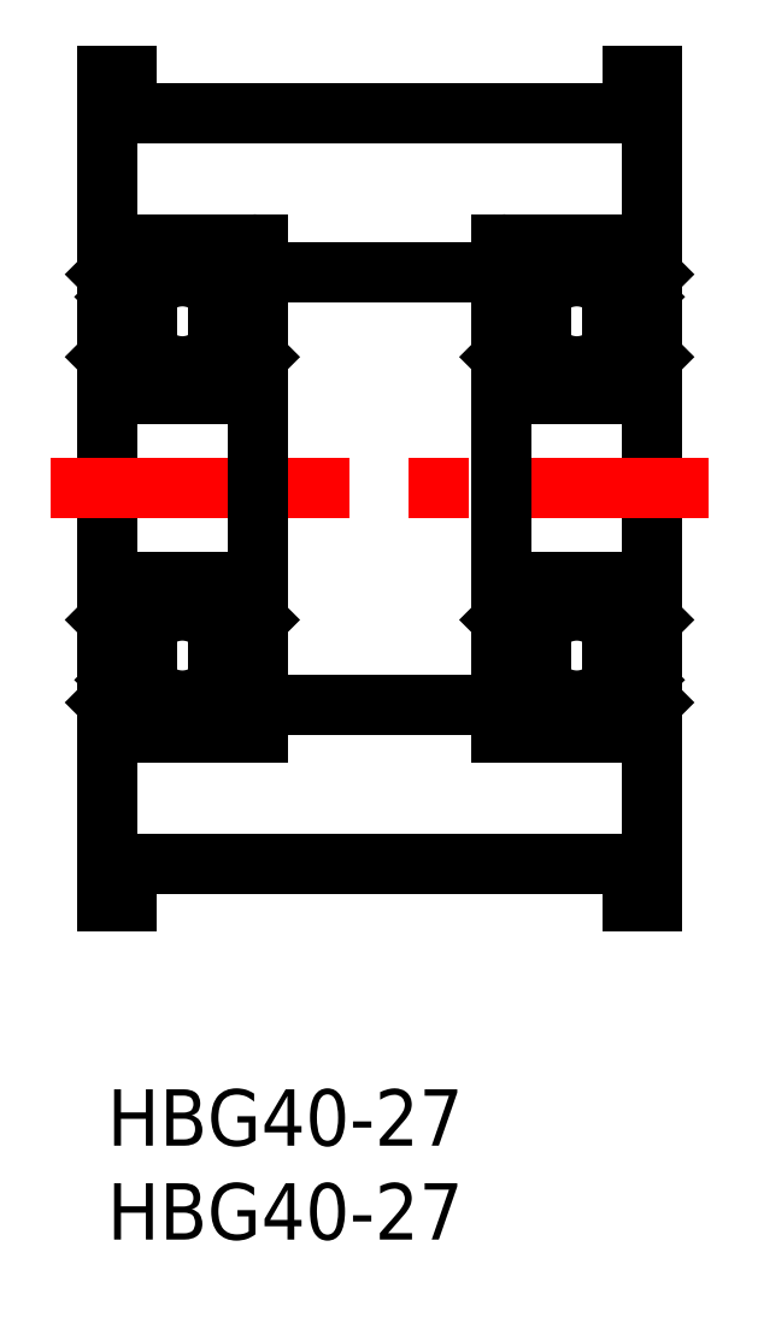
<metadata>
{"format":"dxf","ext":"dxf","renderer":"ezdxf+matplotlib","layout":"modelspace","background":"white","min_lineweight":24,"dpi":150}
</metadata>
<code>
0
SECTION
2
ENTITIES
0
INSERT
8
MSM_CONTINUOUS
2
*U2
10
0
20
0
30
0
0
INSERT
8
MSM_CONTINUOUS
2
*U3
10
0
20
0
30
0
0
LINE
8
MSM_CONTINUOUS
10
28
20
10
30
0
11
28
21
12
31
0
0
LINE
8
MSM_CONTINUOUS
10
28
20
54
30
0
11
29
21
54
31
0
0
LINE
8
MSM_CONTINUOUS
10
1
20
54
30
0
11
1
21
52
31
0
0
LINE
8
MSM_CONTINUOUS
10
0
20
54
30
0
11
1
21
54
31
0
0
LINE
8
MSM_CONTINUOUS
10
1
20
52
30
0
11
28
21
52
31
0
0
LINE
8
MSM_CONTINUOUS
10
21
20
43.5
30
0
11
8
21
43.5
31
0
0
LINE
8
MSM_CONTINUOUS
10
29
20
54
30
0
11
29
21
10
31
0
0
LINE
8
MSM_CONTINUOUS
10
0
20
10
30
0
11
0
21
54
31
0
0
LINE
8
MSM_CENTER
10
-3
20
32
30
0
11
32
21
32
31
0
0
LINE
8
MSM_CONTINUOUS
10
21
20
20.5
30
0
11
8
21
20.5
31
0
0
LINE
8
MSM_CONTINUOUS
10
1
20
12
30
0
11
28
21
12
31
0
0
LINE
8
MSM_CONTINUOUS
10
0
20
10
30
0
11
1
21
10
31
0
0
LINE
8
MSM_CONTINUOUS
10
28
20
10
30
0
11
29
21
10
31
0
0
LINE
8
MSM_CONTINUOUS
10
28
20
52
30
0
11
28
21
54
31
0
0
LINE
8
MSM_CONTINUOUS
10
1
20
12
30
0
11
1
21
10
31
0
0
ARC
8
MSM_CONTINUOUS
10
28.7
20
37.3
30
0
40
0.3
50
270
51
360
0
ARC
8
MSM_CONTINUOUS
10
28.7
20
44.7
30
0
40
0.3
50
360
51
90
0
LINE
8
MSM_CONTINUOUS
10
21.3
20
37
30
0
11
28.7
21
37
31
0
0
ARC
8
MSM_CONTINUOUS
10
21.3
20
37.3
30
0
40
0.3
50
180
51
270
0
LINE
8
MSM_CONTINUOUS
10
29
20
45
30
0
11
21
21
45
31
0
0
ARC
8
MSM_CONTINUOUS
10
21.3
20
44.7
30
0
40
0.3
50
90
51
180
0
ARC
8
MSM_CONTINUOUS
10
28.7
20
26.7
30
0
40
0.3
50
0
51
90
0
ARC
8
MSM_CONTINUOUS
10
28.7
20
19.3
30
0
40
0.3
50
270
51
0
0
LINE
8
MSM_CONTINUOUS
10
21.3
20
27
30
0
11
28.7
21
27
31
0
0
ARC
8
MSM_CONTINUOUS
10
21.3
20
26.7
30
0
40
0.3
50
90
51
180
0
LINE
8
MSM_CONTINUOUS
10
29
20
19
30
0
11
21
21
19
31
0
0
LINE
8
MSM_CONTINUOUS
10
21
20
45
30
0
11
21
21
19
31
0
0
ARC
8
MSM_CONTINUOUS
10
21.3
20
19.3
30
0
40
0.3
50
180
51
270
0
ARC
8
MSM_CONTINUOUS
10
7.7
20
37.3
30
0
40
0.3
50
270
51
360
0
ARC
8
MSM_CONTINUOUS
10
7.7
20
44.7
30
0
40
0.3
50
360
51
90
0
LINE
8
MSM_CONTINUOUS
10
0.3
20
37
30
0
11
7.7
21
37
31
0
0
ARC
8
MSM_CONTINUOUS
10
0.3
20
37.3
30
0
40
0.3
50
180
51
270
0
LINE
8
MSM_CONTINUOUS
10
8
20
45
30
0
11
0
21
45
31
0
0
ARC
8
MSM_CONTINUOUS
10
0.3
20
44.7
30
0
40
0.3
50
90
51
180
0
ARC
8
MSM_CONTINUOUS
10
7.7
20
26.7
30
0
40
0.3
50
0
51
90
0
ARC
8
MSM_CONTINUOUS
10
7.7
20
19.3
30
0
40
0.3
50
270
51
0
0
LINE
8
MSM_CONTINUOUS
10
0.3
20
27
30
0
11
7.7
21
27
31
0
0
ARC
8
MSM_CONTINUOUS
10
0.3
20
26.7
30
0
40
0.3
50
90
51
180
0
LINE
8
MSM_CONTINUOUS
10
8
20
19
30
0
11
0
21
19
31
0
0
ARC
8
MSM_CONTINUOUS
10
0.3
20
19.3
30
0
40
0.3
50
180
51
270
0
LINE
8
MSM_CONTINUOUS
10
8
20
45
30
0
11
8
21
19
31
0
0
LINE
8
MSM_CONTINUOUS
10
28.2
20
42.4
30
0
11
26.87
21
42.4
31
0
0
LINE
8
MSM_CONTINUOUS
10
26.87
20
39.4
30
0
11
28.2
21
39.4
31
0
0
CIRCLE
8
MSM_CONTINUOUS
10
25
20
40.9
30
0
40
2.4
0
LINE
8
MSM_CONTINUOUS
10
28.9
20
43.3
30
0
11
29
21
43.4
31
0
0
LINE
8
MSM_CONTINUOUS
10
28.2
20
42.36
30
0
11
28.2
21
43.3
31
0
0
LINE
8
MSM_CONTINUOUS
10
28.3
20
43.3
30
0
11
28.3
21
42.4
31
0
0
LINE
8
MSM_CONTINUOUS
10
28.4
20
42.16
30
0
11
28.4
21
39.3
31
0
0
ARC
8
MSM_CONTINUOUS
10
28.4
20
43.3
30
0
40
0.1
50
0
51
180
0
ARC
8
MSM_CONTINUOUS
10
28.4
20
43.3
30
0
40
0.2
50
0
51
180
0
LINE
8
MSM_CONTINUOUS
10
28.5
20
43.3
30
0
11
28.5
21
43.1
31
0
0
LINE
8
MSM_CONTINUOUS
10
28.6
20
43.3
30
0
11
28.6
21
43.1
31
0
0
LINE
8
MSM_CONTINUOUS
10
28.3
20
42.4
30
0
11
28.5
21
42.2
31
0
0
LINE
8
MSM_CONTINUOUS
10
28.2
20
42.36
30
0
11
28.4
21
42.16
31
0
0
LINE
8
MSM_CONTINUOUS
10
28.5
20
42.2
30
0
11
28.5
21
39.3
31
0
0
LINE
8
MSM_CONTINUOUS
10
28.4
20
39.2
30
0
11
28.2
21
39.2
31
0
0
ARC
8
MSM_CONTINUOUS
10
28.4
20
39.3
30
0
40
0.1
50
270
51
4.071e-12
0
LINE
8
MSM_CONTINUOUS
10
28.2
20
39.3
30
0
11
28.4
21
39.3
31
0
0
LINE
8
MSM_CONTINUOUS
10
28.5
20
43.1
30
0
11
28.6
21
43.1
31
0
0
LINE
8
MSM_CONTINUOUS
10
28.2
20
39.1
30
0
11
28.2
21
39.4
31
0
0
LINE
8
MSM_CONTINUOUS
10
28.9
20
43.3
30
0
11
28.6
21
43.3
31
0
0
LINE
8
MSM_CONTINUOUS
10
28.9
20
39.1
30
0
11
28.2
21
39.1
31
0
0
LINE
8
MSM_CONTINUOUS
10
29
20
39
30
0
11
28.9
21
39.1
31
0
0
LINE
8
MSM_CONTINUOUS
10
21.8
20
42.4
30
0
11
23.13
21
42.4
31
0
0
LINE
8
MSM_CONTINUOUS
10
23.13
20
39.4
30
0
11
21.8
21
39.4
31
0
0
LINE
8
MSM_CONTINUOUS
10
21.1
20
43.3
30
0
11
21
21
43.4
31
0
0
LINE
8
MSM_CONTINUOUS
10
21.8
20
42.36
30
0
11
21.8
21
43.3
31
0
0
LINE
8
MSM_CONTINUOUS
10
21.7
20
43.3
30
0
11
21.7
21
42.4
31
0
0
LINE
8
MSM_CONTINUOUS
10
21.6
20
42.16
30
0
11
21.6
21
39.3
31
0
0
ARC
8
MSM_CONTINUOUS
10
21.6
20
43.3
30
0
40
0.1
50
2.036e-13
51
180
0
ARC
8
MSM_CONTINUOUS
10
21.6
20
43.3
30
0
40
0.2
50
2.036e-13
51
180
0
LINE
8
MSM_CONTINUOUS
10
21.5
20
43.3
30
0
11
21.5
21
43.1
31
0
0
LINE
8
MSM_CONTINUOUS
10
21.4
20
43.3
30
0
11
21.4
21
43.1
31
0
0
LINE
8
MSM_CONTINUOUS
10
21.7
20
42.4
30
0
11
21.5
21
42.2
31
0
0
LINE
8
MSM_CONTINUOUS
10
21.8
20
42.36
30
0
11
21.6
21
42.16
31
0
0
LINE
8
MSM_CONTINUOUS
10
21.5
20
42.2
30
0
11
21.5
21
39.3
31
0
0
LINE
8
MSM_CONTINUOUS
10
21.6
20
39.2
30
0
11
21.8
21
39.2
31
0
0
ARC
8
MSM_CONTINUOUS
10
21.6
20
39.3
30
0
40
0.1
50
180
51
270
0
LINE
8
MSM_CONTINUOUS
10
21.8
20
39.3
30
0
11
21.6
21
39.3
31
0
0
LINE
8
MSM_CONTINUOUS
10
21.5
20
43.1
30
0
11
21.4
21
43.1
31
0
0
LINE
8
MSM_CONTINUOUS
10
21.8
20
39.1
30
0
11
21.8
21
39.4
31
0
0
LINE
8
MSM_CONTINUOUS
10
21.1
20
43.3
30
0
11
21.4
21
43.3
31
0
0
LINE
8
MSM_CONTINUOUS
10
21.1
20
39.1
30
0
11
21.8
21
39.1
31
0
0
LINE
8
MSM_CONTINUOUS
10
21
20
39
30
0
11
21.1
21
39.1
31
0
0
LINE
8
MSM_CONTINUOUS
10
28.2
20
21.6
30
0
11
26.87
21
21.6
31
0
0
LINE
8
MSM_CONTINUOUS
10
26.87
20
24.6
30
0
11
28.2
21
24.6
31
0
0
CIRCLE
8
MSM_CONTINUOUS
10
25
20
23.1
30
0
40
2.4
0
LINE
8
MSM_CONTINUOUS
10
28.9
20
20.7
30
0
11
29
21
20.6
31
0
0
LINE
8
MSM_CONTINUOUS
10
28.2
20
21.64
30
0
11
28.2
21
20.7
31
0
0
LINE
8
MSM_CONTINUOUS
10
28.3
20
20.7
30
0
11
28.3
21
21.6
31
0
0
LINE
8
MSM_CONTINUOUS
10
28.4
20
21.84
30
0
11
28.4
21
24.7
31
0
0
ARC
8
MSM_CONTINUOUS
10
28.4
20
20.7
30
0
40
0.1
50
180
51
0
0
ARC
8
MSM_CONTINUOUS
10
28.4
20
20.7
30
0
40
0.2
50
180
51
0
0
LINE
8
MSM_CONTINUOUS
10
28.5
20
20.7
30
0
11
28.5
21
20.9
31
0
0
LINE
8
MSM_CONTINUOUS
10
28.6
20
20.7
30
0
11
28.6
21
20.9
31
0
0
LINE
8
MSM_CONTINUOUS
10
28.3
20
21.6
30
0
11
28.5
21
21.8
31
0
0
LINE
8
MSM_CONTINUOUS
10
28.2
20
21.64
30
0
11
28.4
21
21.84
31
0
0
LINE
8
MSM_CONTINUOUS
10
28.5
20
21.8
30
0
11
28.5
21
24.7
31
0
0
LINE
8
MSM_CONTINUOUS
10
28.4
20
24.8
30
0
11
28.2
21
24.8
31
0
0
ARC
8
MSM_CONTINUOUS
10
28.4
20
24.7
30
0
40
0.1
50
360
51
90
0
LINE
8
MSM_CONTINUOUS
10
28.2
20
24.7
30
0
11
28.4
21
24.7
31
0
0
LINE
8
MSM_CONTINUOUS
10
28.5
20
20.9
30
0
11
28.6
21
20.9
31
0
0
LINE
8
MSM_CONTINUOUS
10
28.2
20
24.9
30
0
11
28.2
21
24.6
31
0
0
LINE
8
MSM_CONTINUOUS
10
28.9
20
20.7
30
0
11
28.6
21
20.7
31
0
0
LINE
8
MSM_CONTINUOUS
10
28.9
20
24.9
30
0
11
28.2
21
24.9
31
0
0
LINE
8
MSM_CONTINUOUS
10
29
20
25
30
0
11
28.9
21
24.9
31
0
0
LINE
8
MSM_CONTINUOUS
10
21.8
20
21.6
30
0
11
23.13
21
21.6
31
0
0
LINE
8
MSM_CONTINUOUS
10
23.13
20
24.6
30
0
11
21.8
21
24.6
31
0
0
LINE
8
MSM_CONTINUOUS
10
21.1
20
20.7
30
0
11
21
21
20.6
31
0
0
LINE
8
MSM_CONTINUOUS
10
21.8
20
21.64
30
0
11
21.8
21
20.7
31
0
0
LINE
8
MSM_CONTINUOUS
10
21.7
20
20.7
30
0
11
21.7
21
21.6
31
0
0
LINE
8
MSM_CONTINUOUS
10
21.6
20
21.84
30
0
11
21.6
21
24.7
31
0
0
ARC
8
MSM_CONTINUOUS
10
21.6
20
20.7
30
0
40
0.1
50
180
51
0
0
ARC
8
MSM_CONTINUOUS
10
21.6
20
20.7
30
0
40
0.2
50
180
51
0
0
LINE
8
MSM_CONTINUOUS
10
21.5
20
20.7
30
0
11
21.5
21
20.9
31
0
0
LINE
8
MSM_CONTINUOUS
10
21.4
20
20.7
30
0
11
21.4
21
20.9
31
0
0
LINE
8
MSM_CONTINUOUS
10
21.7
20
21.6
30
0
11
21.5
21
21.8
31
0
0
LINE
8
MSM_CONTINUOUS
10
21.8
20
21.64
30
0
11
21.6
21
21.84
31
0
0
LINE
8
MSM_CONTINUOUS
10
21.5
20
21.8
30
0
11
21.5
21
24.7
31
0
0
LINE
8
MSM_CONTINUOUS
10
21.6
20
24.8
30
0
11
21.8
21
24.8
31
0
0
ARC
8
MSM_CONTINUOUS
10
21.6
20
24.7
30
0
40
0.1
50
90
51
180
0
LINE
8
MSM_CONTINUOUS
10
21.8
20
24.7
30
0
11
21.6
21
24.7
31
0
0
LINE
8
MSM_CONTINUOUS
10
21.5
20
20.9
30
0
11
21.4
21
20.9
31
0
0
LINE
8
MSM_CONTINUOUS
10
21.8
20
24.9
30
0
11
21.8
21
24.6
31
0
0
LINE
8
MSM_CONTINUOUS
10
21.1
20
20.7
30
0
11
21.4
21
20.7
31
0
0
LINE
8
MSM_CONTINUOUS
10
21.1
20
24.9
30
0
11
21.8
21
24.9
31
0
0
LINE
8
MSM_CONTINUOUS
10
21
20
25
30
0
11
21.1
21
24.9
31
0
0
LINE
8
MSM_CONTINUOUS
10
7.2
20
42.4
30
0
11
5.873
21
42.4
31
0
0
LINE
8
MSM_CONTINUOUS
10
5.873
20
39.4
30
0
11
7.2
21
39.4
31
0
0
CIRCLE
8
MSM_CONTINUOUS
10
4
20
40.9
30
0
40
2.4
0
LINE
8
MSM_CONTINUOUS
10
7.9
20
43.3
30
0
11
8
21
43.4
31
0
0
LINE
8
MSM_CONTINUOUS
10
7.2
20
42.36
30
0
11
7.2
21
43.3
31
0
0
LINE
8
MSM_CONTINUOUS
10
7.3
20
43.3
30
0
11
7.3
21
42.4
31
0
0
LINE
8
MSM_CONTINUOUS
10
7.4
20
42.16
30
0
11
7.4
21
39.3
31
0
0
ARC
8
MSM_CONTINUOUS
10
7.4
20
43.3
30
0
40
0.1
50
0
51
180
0
ARC
8
MSM_CONTINUOUS
10
7.4
20
43.3
30
0
40
0.2
50
0
51
180
0
LINE
8
MSM_CONTINUOUS
10
7.5
20
43.3
30
0
11
7.5
21
43.1
31
0
0
LINE
8
MSM_CONTINUOUS
10
7.6
20
43.3
30
0
11
7.6
21
43.1
31
0
0
LINE
8
MSM_CONTINUOUS
10
7.3
20
42.4
30
0
11
7.5
21
42.2
31
0
0
LINE
8
MSM_CONTINUOUS
10
7.2
20
42.36
30
0
11
7.4
21
42.16
31
0
0
LINE
8
MSM_CONTINUOUS
10
7.5
20
42.2
30
0
11
7.5
21
39.3
31
0
0
LINE
8
MSM_CONTINUOUS
10
7.4
20
39.2
30
0
11
7.2
21
39.2
31
0
0
ARC
8
MSM_CONTINUOUS
10
7.4
20
39.3
30
0
40
0.1
50
270
51
4.071e-12
0
LINE
8
MSM_CONTINUOUS
10
7.2
20
39.3
30
0
11
7.4
21
39.3
31
0
0
LINE
8
MSM_CONTINUOUS
10
7.5
20
43.1
30
0
11
7.6
21
43.1
31
0
0
LINE
8
MSM_CONTINUOUS
10
7.2
20
39.1
30
0
11
7.2
21
39.4
31
0
0
LINE
8
MSM_CONTINUOUS
10
7.9
20
43.3
30
0
11
7.6
21
43.3
31
0
0
LINE
8
MSM_CONTINUOUS
10
7.9
20
39.1
30
0
11
7.2
21
39.1
31
0
0
LINE
8
MSM_CONTINUOUS
10
8
20
39
30
0
11
7.9
21
39.1
31
0
0
LINE
8
MSM_CONTINUOUS
10
0.8
20
42.4
30
0
11
2.127
21
42.4
31
0
0
LINE
8
MSM_CONTINUOUS
10
2.127
20
39.4
30
0
11
0.8
21
39.4
31
0
0
LINE
8
MSM_CONTINUOUS
10
0.1
20
43.3
30
0
11
-2.84e-14
21
43.4
31
0
0
LINE
8
MSM_CONTINUOUS
10
0.8
20
42.36
30
0
11
0.8
21
43.3
31
0
0
LINE
8
MSM_CONTINUOUS
10
0.7
20
43.3
30
0
11
0.7
21
42.4
31
0
0
LINE
8
MSM_CONTINUOUS
10
0.6
20
42.16
30
0
11
0.6
21
39.3
31
0
0
ARC
8
MSM_CONTINUOUS
10
0.6
20
43.3
30
0
40
0.1
50
2.036e-13
51
180
0
ARC
8
MSM_CONTINUOUS
10
0.6
20
43.3
30
0
40
0.2
50
2.036e-13
51
180
0
LINE
8
MSM_CONTINUOUS
10
0.5
20
43.3
30
0
11
0.5
21
43.1
31
0
0
LINE
8
MSM_CONTINUOUS
10
0.4
20
43.3
30
0
11
0.4
21
43.1
31
0
0
LINE
8
MSM_CONTINUOUS
10
0.7
20
42.4
30
0
11
0.5
21
42.2
31
0
0
LINE
8
MSM_CONTINUOUS
10
0.8
20
42.36
30
0
11
0.6
21
42.16
31
0
0
LINE
8
MSM_CONTINUOUS
10
0.5
20
42.2
30
0
11
0.5
21
39.3
31
0
0
LINE
8
MSM_CONTINUOUS
10
0.6
20
39.2
30
0
11
0.8
21
39.2
31
0
0
ARC
8
MSM_CONTINUOUS
10
0.6
20
39.3
30
0
40
0.1
50
180
51
270
0
LINE
8
MSM_CONTINUOUS
10
0.8
20
39.3
30
0
11
0.6
21
39.3
31
0
0
LINE
8
MSM_CONTINUOUS
10
0.5
20
43.1
30
0
11
0.4
21
43.1
31
0
0
LINE
8
MSM_CONTINUOUS
10
0.8
20
39.1
30
0
11
0.8
21
39.4
31
0
0
LINE
8
MSM_CONTINUOUS
10
0.1
20
43.3
30
0
11
0.4
21
43.3
31
0
0
LINE
8
MSM_CONTINUOUS
10
0.1
20
39.1
30
0
11
0.8
21
39.1
31
0
0
LINE
8
MSM_CONTINUOUS
10
-4.26e-14
20
39
30
0
11
0.1
21
39.1
31
0
0
LINE
8
MSM_CONTINUOUS
10
7.2
20
21.6
30
0
11
5.873
21
21.6
31
0
0
LINE
8
MSM_CONTINUOUS
10
5.873
20
24.6
30
0
11
7.2
21
24.6
31
0
0
CIRCLE
8
MSM_CONTINUOUS
10
4
20
23.1
30
0
40
2.4
0
LINE
8
MSM_CONTINUOUS
10
7.9
20
20.7
30
0
11
8
21
20.6
31
0
0
LINE
8
MSM_CONTINUOUS
10
7.2
20
21.64
30
0
11
7.2
21
20.7
31
0
0
LINE
8
MSM_CONTINUOUS
10
7.3
20
20.7
30
0
11
7.3
21
21.6
31
0
0
LINE
8
MSM_CONTINUOUS
10
7.4
20
21.84
30
0
11
7.4
21
24.7
31
0
0
ARC
8
MSM_CONTINUOUS
10
7.4
20
20.7
30
0
40
0.1
50
180
51
0
0
ARC
8
MSM_CONTINUOUS
10
7.4
20
20.7
30
0
40
0.2
50
180
51
0
0
LINE
8
MSM_CONTINUOUS
10
7.5
20
20.7
30
0
11
7.5
21
20.9
31
0
0
LINE
8
MSM_CONTINUOUS
10
7.6
20
20.7
30
0
11
7.6
21
20.9
31
0
0
LINE
8
MSM_CONTINUOUS
10
7.3
20
21.6
30
0
11
7.5
21
21.8
31
0
0
LINE
8
MSM_CONTINUOUS
10
7.2
20
21.64
30
0
11
7.4
21
21.84
31
0
0
LINE
8
MSM_CONTINUOUS
10
7.5
20
21.8
30
0
11
7.5
21
24.7
31
0
0
LINE
8
MSM_CONTINUOUS
10
7.4
20
24.8
30
0
11
7.2
21
24.8
31
0
0
ARC
8
MSM_CONTINUOUS
10
7.4
20
24.7
30
0
40
0.1
50
360
51
90
0
LINE
8
MSM_CONTINUOUS
10
7.2
20
24.7
30
0
11
7.4
21
24.7
31
0
0
LINE
8
MSM_CONTINUOUS
10
7.5
20
20.9
30
0
11
7.6
21
20.9
31
0
0
LINE
8
MSM_CONTINUOUS
10
7.2
20
24.9
30
0
11
7.2
21
24.6
31
0
0
LINE
8
MSM_CONTINUOUS
10
7.9
20
20.7
30
0
11
7.6
21
20.7
31
0
0
LINE
8
MSM_CONTINUOUS
10
7.9
20
24.9
30
0
11
7.2
21
24.9
31
0
0
LINE
8
MSM_CONTINUOUS
10
8
20
25
30
0
11
7.9
21
24.9
31
0
0
LINE
8
MSM_CONTINUOUS
10
0.8
20
21.6
30
0
11
2.127
21
21.6
31
0
0
LINE
8
MSM_CONTINUOUS
10
2.127
20
24.6
30
0
11
0.8
21
24.6
31
0
0
LINE
8
MSM_CONTINUOUS
10
0.1
20
20.7
30
0
11
-3.38e-14
21
20.6
31
0
0
LINE
8
MSM_CONTINUOUS
10
0.8
20
21.64
30
0
11
0.8
21
20.7
31
0
0
LINE
8
MSM_CONTINUOUS
10
0.7
20
20.7
30
0
11
0.7
21
21.6
31
0
0
LINE
8
MSM_CONTINUOUS
10
0.6
20
21.84
30
0
11
0.6
21
24.7
31
0
0
ARC
8
MSM_CONTINUOUS
10
0.6
20
20.7
30
0
40
0.1
50
180
51
0
0
ARC
8
MSM_CONTINUOUS
10
0.6
20
20.7
30
0
40
0.2
50
180
51
0
0
LINE
8
MSM_CONTINUOUS
10
0.5
20
20.7
30
0
11
0.5
21
20.9
31
0
0
LINE
8
MSM_CONTINUOUS
10
0.4
20
20.7
30
0
11
0.4
21
20.9
31
0
0
LINE
8
MSM_CONTINUOUS
10
0.7
20
21.6
30
0
11
0.5
21
21.8
31
0
0
LINE
8
MSM_CONTINUOUS
10
0.8
20
21.64
30
0
11
0.6
21
21.84
31
0
0
LINE
8
MSM_CONTINUOUS
10
0.5
20
21.8
30
0
11
0.5
21
24.7
31
0
0
LINE
8
MSM_CONTINUOUS
10
0.6
20
24.8
30
0
11
0.8
21
24.8
31
0
0
ARC
8
MSM_CONTINUOUS
10
0.6
20
24.7
30
0
40
0.1
50
90
51
180
0
LINE
8
MSM_CONTINUOUS
10
0.8
20
24.7
30
0
11
0.6
21
24.7
31
0
0
LINE
8
MSM_CONTINUOUS
10
0.5
20
20.9
30
0
11
0.4
21
20.9
31
0
0
LINE
8
MSM_CONTINUOUS
10
0.8
20
24.9
30
0
11
0.8
21
24.6
31
0
0
LINE
8
MSM_CONTINUOUS
10
0.1
20
20.7
30
0
11
0.4
21
20.7
31
0
0
LINE
8
MSM_CONTINUOUS
10
0.1
20
24.9
30
0
11
0.8
21
24.9
31
0
0
LINE
8
MSM_CONTINUOUS
10
-4.62e-14
20
25
30
0
11
0.1
21
24.9
31
0
0
ENDSEC
0
EOF

</code>
